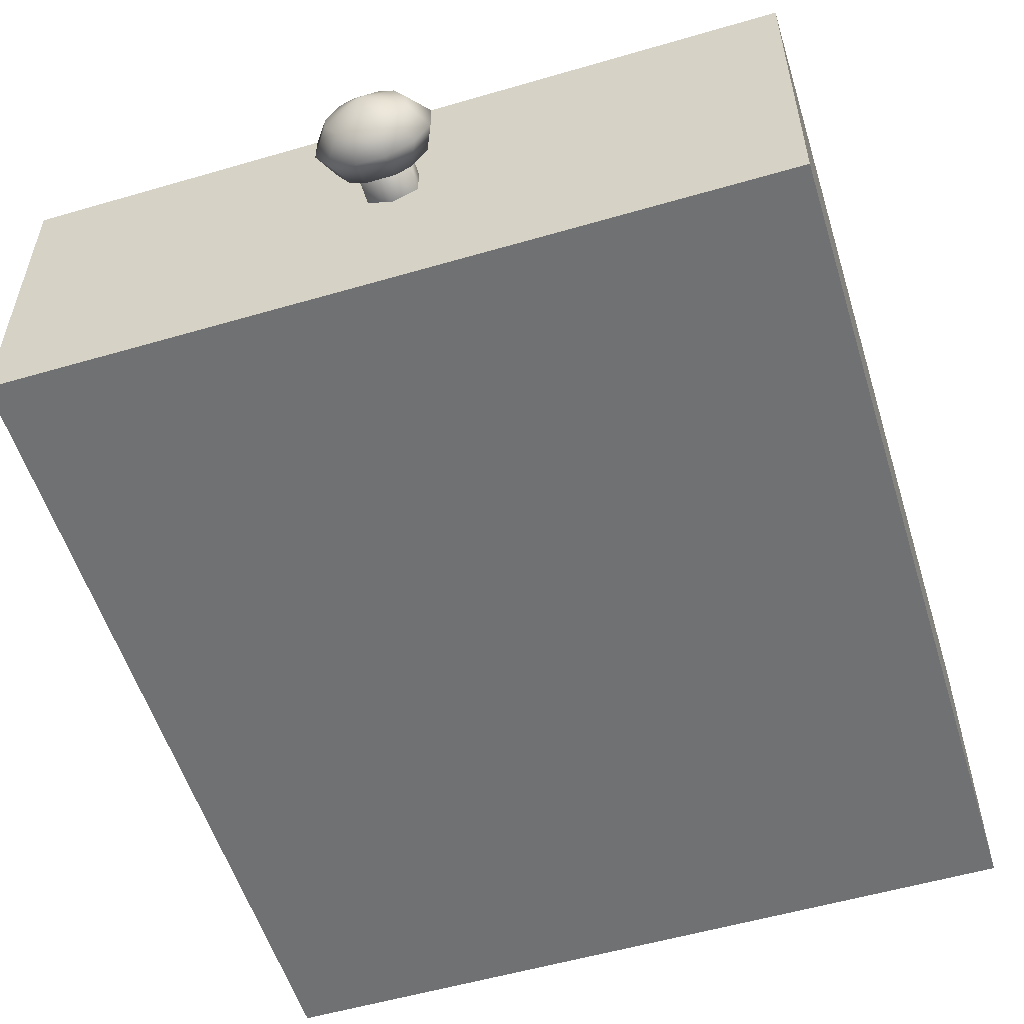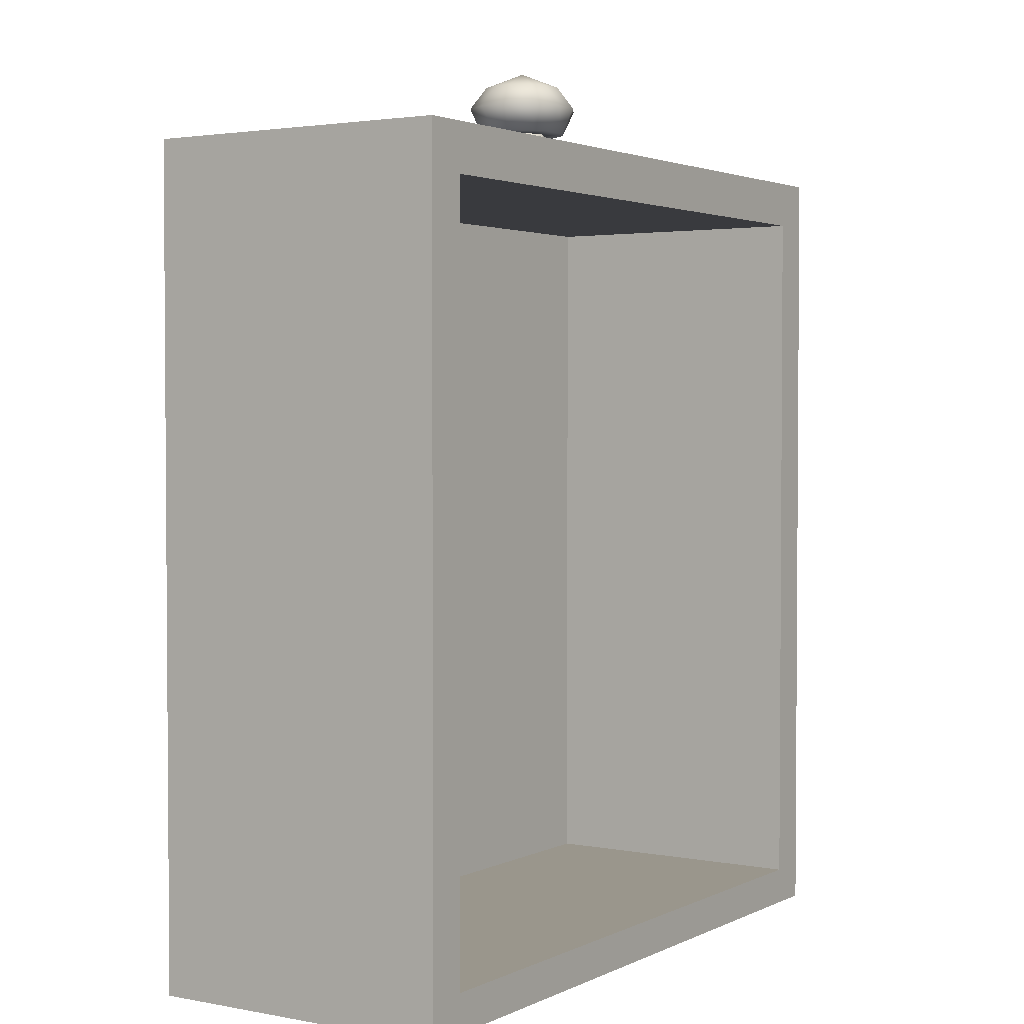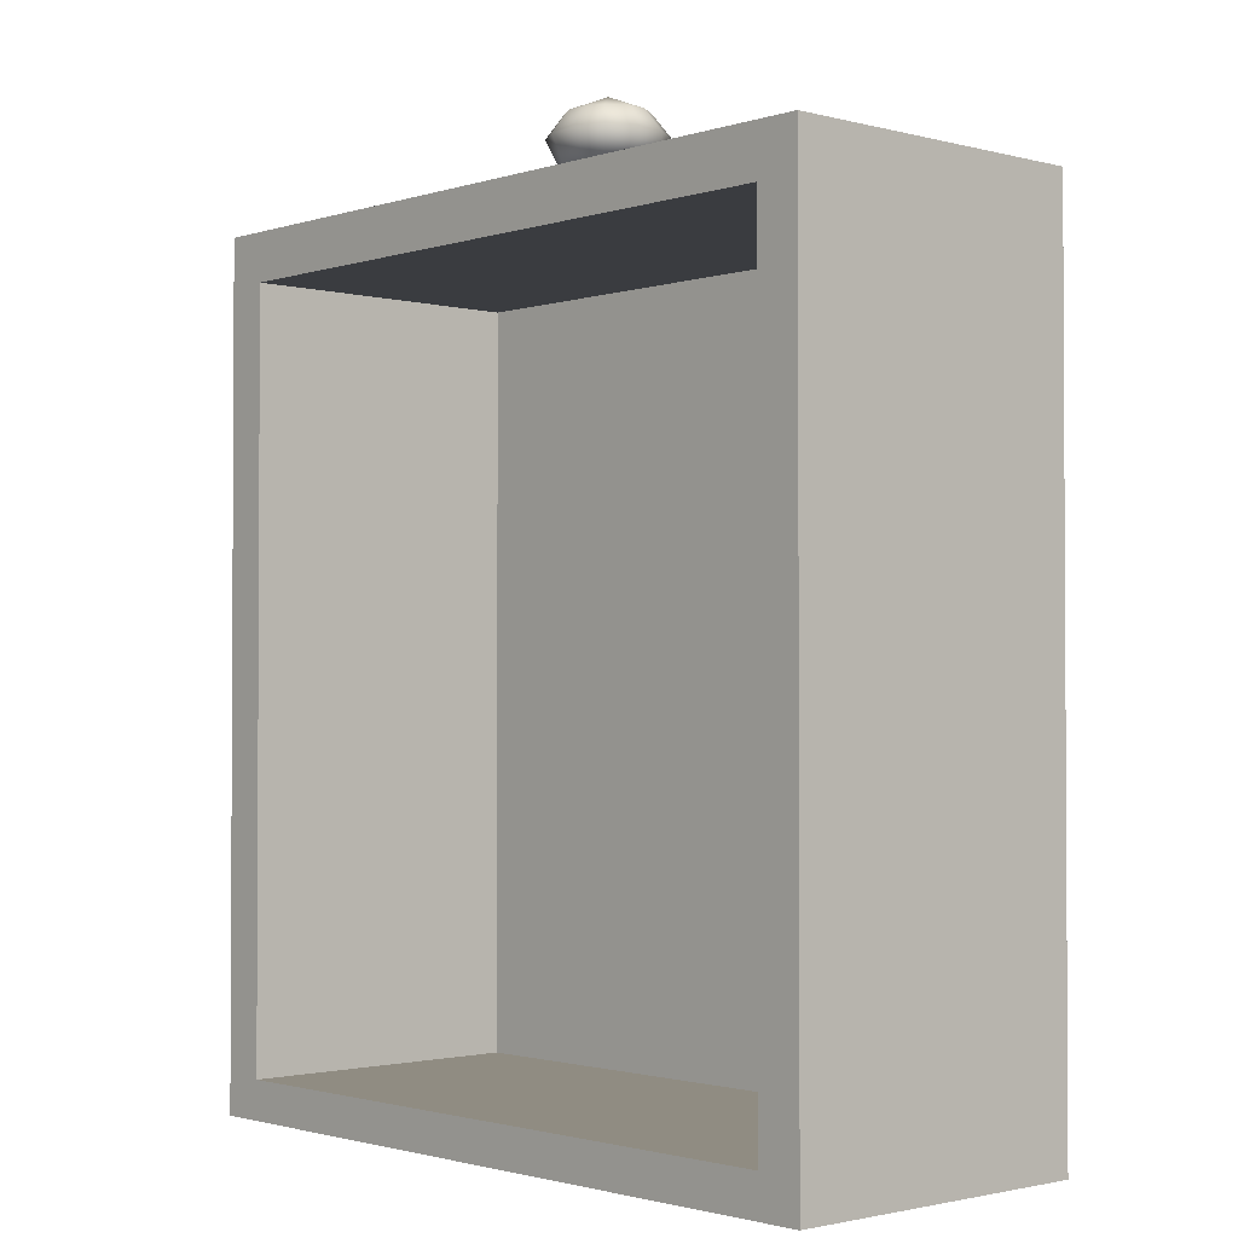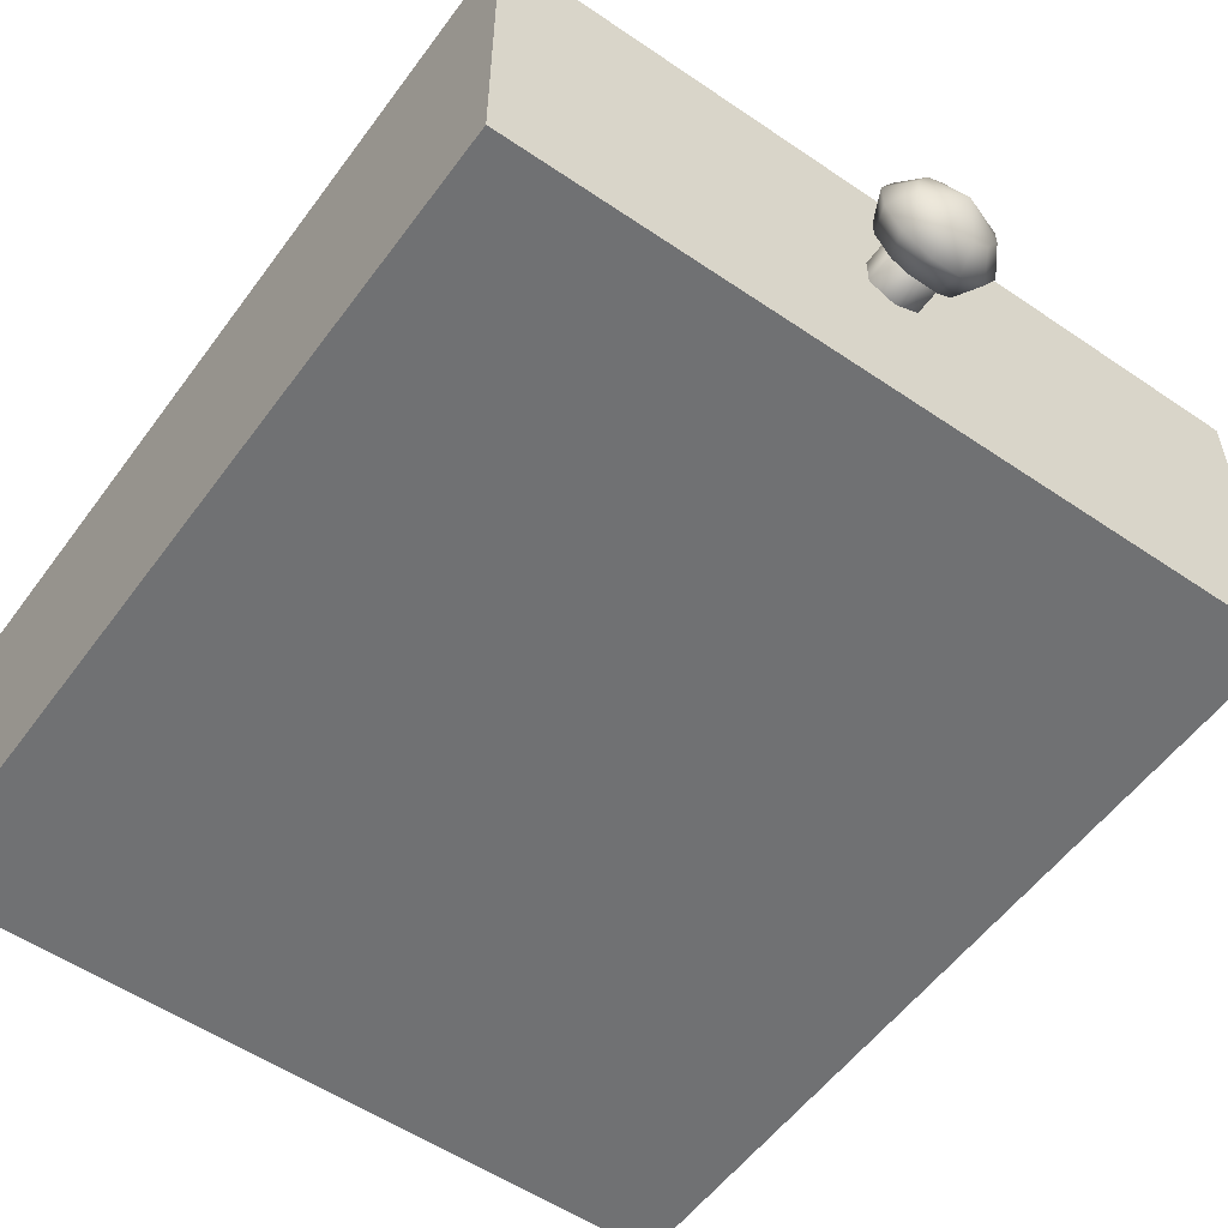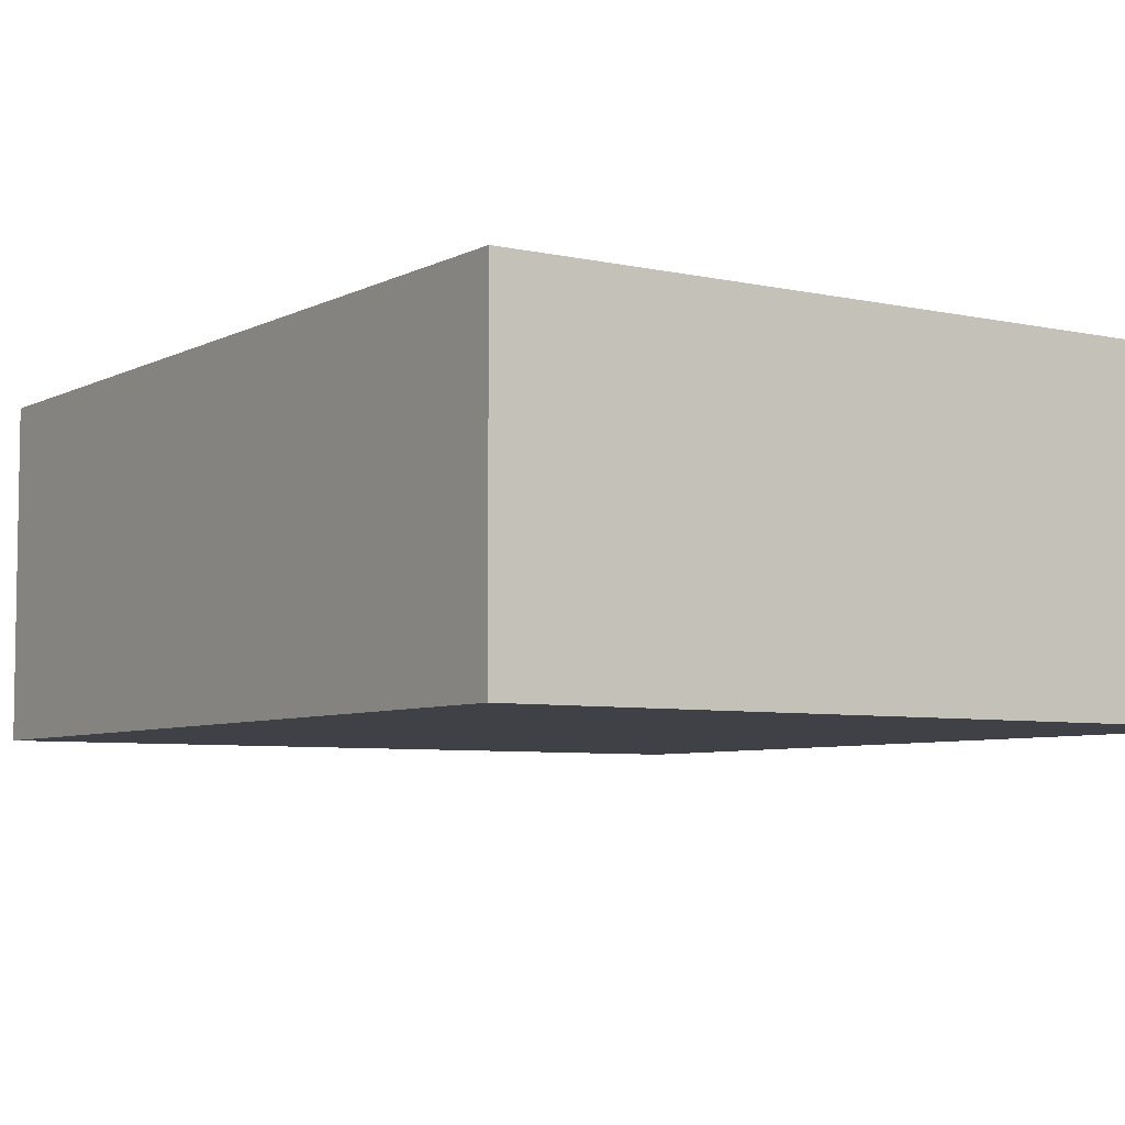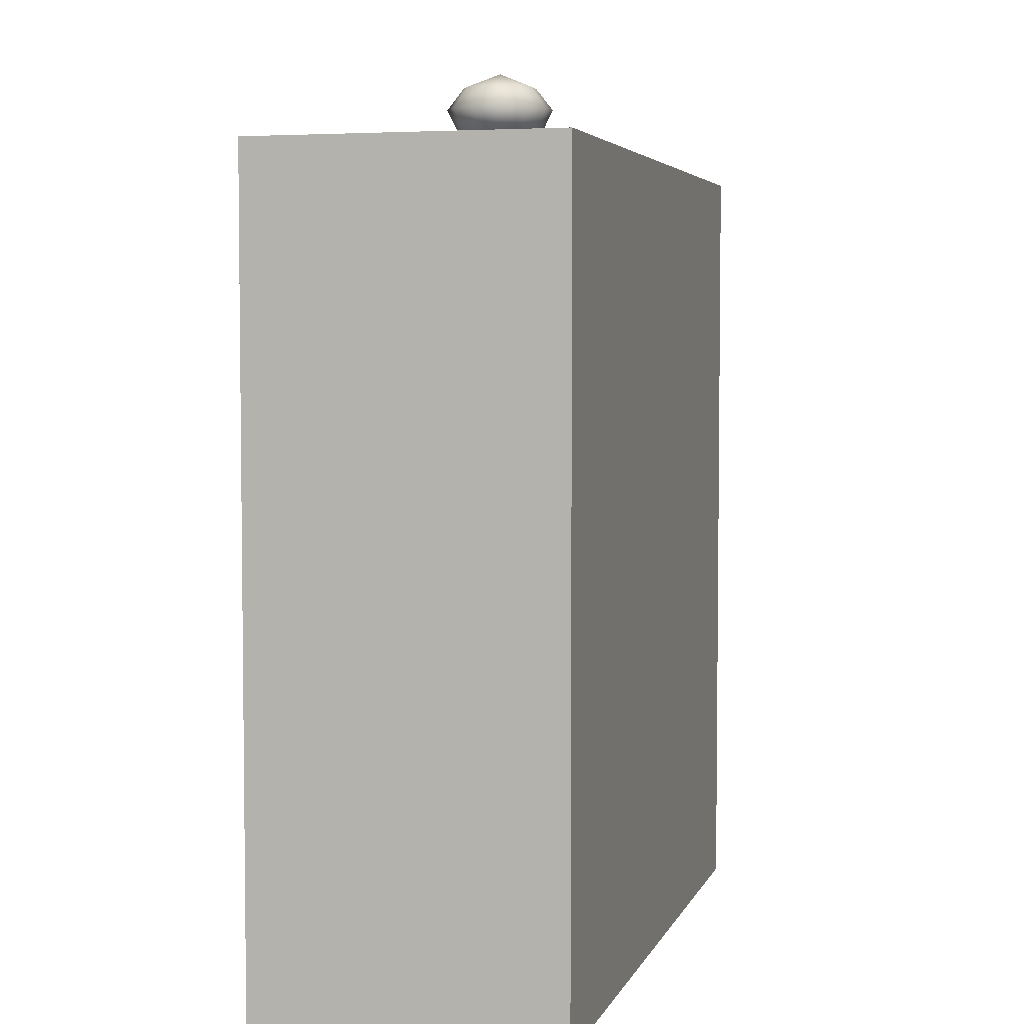
<metadata>
{"format":"obj","ext":"obj","renderer":"f3d","projection":"perspective","resolution":1024,"background":"white","views":[{"elev":-55.2,"azim":17.1,"up":"+Y"},{"elev":2.5,"azim":123.0,"up":"+Z"},{"elev":-1.8,"azim":-132.2,"up":"+Z"},{"elev":-55.1,"azim":-35.7,"up":"+Y"},{"elev":-6.0,"azim":146.1,"up":"+Y"},{"elev":4.3,"azim":-74.6,"up":"+Z"}]}
</metadata>
<code>
o Counter_Drawer
v 0.2276 -0.1034 0.234
v 0.2276 0.08905 0.234
v 0.2276 -0.1034 -0.2746
v 0.2276 0.08905 -0.2746
v 0.2011 0.08905 0.2048
v 0.2011 0.08905 -0.2512
v 0.2011 -0.08823 0.2048
v 0.2011 -0.08823 -0.2512
v -0.2276 -0.1034 0.234
v -0.2276 0.08905 0.234
v -0.2276 -0.1034 -0.2746
v -0.2276 0.08905 -0.2746
v -0.2011 0.08905 0.2048
v -0.2011 0.08905 -0.2512
v -0.2011 -0.08823 0.2048
v -0.2011 -0.08823 -0.2512
v 0.01473 -0.009005 0.2295
v 0.01473 0.008801 0.2295
v 0.01473 0.008801 0.2556
v 0.01473 -0.009005 0.2556
v -0 0.01596 0.2295
v -0 -0.01616 0.2295
v -0.01473 -0.009005 0.2295
v -0.01473 0.008801 0.2295
v -0 -0.01616 0.2556
v -0 0.01596 0.2556
v -0.01473 0.008801 0.2556
v -0.01473 -0.009005 0.2556
v 0.01608 0.01806 0.2826
v 0.02335 0.005689 0.2826
v 0.03341 0.009878 0.2687
v 0.02478 0.0246 0.2687
v 0.02647 0.005809 0.253
v 0.0178 0.02054 0.253
v 0.02335 -0.004095 0.2826
v 0.01608 -0.01647 0.2826
v 0.02478 -0.02301 0.2687
v 0.03341 -0.008284 0.2687
v 0.0178 -0.01894 0.253
v 0.02647 -0.004215 0.253
v -0.007204 0.02307 0.2826
v 0.007204 0.02307 0.2826
v 0.008554 0.03379 0.2687
v -0.008554 0.03379 0.2687
v 0.008584 0.02571 0.253
v -0.008584 0.02571 0.253
v -0.02335 0.005689 0.2826
v -0.01608 0.01806 0.2826
v -0.02478 0.0246 0.2687
v -0.03341 0.009878 0.2687
v -0.0178 0.02054 0.253
v -0.02647 0.005809 0.253
v -0.01608 -0.01647 0.2826
v -0.02335 -0.004095 0.2826
v -0.03341 -0.008284 0.2687
v -0.02478 -0.02301 0.2687
v -0.02647 -0.004215 0.253
v -0.0178 -0.01894 0.253
v 0.007204 -0.02148 0.2826
v -0.007204 -0.02148 0.2826
v -0.008554 -0.03219 0.2687
v 0.008554 -0.03219 0.2687
v -0.008584 -0.02412 0.253
v 0.008584 -0.02412 0.253
v -0.008604 -0.0138 0.2526
v -0.01759 0.000797 0.2526
v -0.008604 0.0154 0.2526
v 0.008603 0.0154 0.2526
v 0.01759 0.000797 0.2526
v 0.008603 -0.0138 0.2526
v -0 0.000797 0.2918
f 3 4 2 1
f 3 11 12 4
f 12 14 6 4
f 2 4 6 5
f 5 6 8 7
f 5 13 10 2
f 14 16 8 6
f 7 15 13 5
f 9 1 2 10
f 1 9 11 3
f 11 9 10 12
f 10 13 14 12
f 13 15 16 14
f 8 16 15 7
f 25 20 19 26
f 20 17 18 19
f 25 22 17 20
f 19 18 21 26
f 69 33 40
f 42 71 29
f 68 45 34
f 33 31 38 40
f 37 36 59 62
f 30 71 35
f 45 43 32 34
f 43 42 29 32
f 44 49 48 41
f 36 71 59
f 70 39 64
f 39 37 62 64
f 25 26 27 28
f 28 27 24 23
f 25 28 23 22
f 27 26 21 24
f 50 55 54 47
f 41 48 71
f 67 51 46
f 46 51 49 44
f 56 61 60 53
f 47 54 71
f 66 57 52
f 52 57 55 50
f 53 60 71
f 65 63 58
f 58 63 61 56
f 65 66 67 68 69 70
f 42 43 44 41
f 43 45 46 44
f 30 31 32 29
f 31 33 34 32
f 36 37 38 35
f 37 39 40 38
f 60 61 62 59
f 61 63 64 62
f 63 65 70 64
f 71 42 41
f 45 68 67 46
f 71 30 29
f 33 69 68 34
f 71 36 35
f 39 70 69 40
f 71 60 59
f 48 49 50 47
f 49 51 52 50
f 54 55 56 53
f 55 57 58 56
f 71 48 47
f 51 67 66 52
f 71 54 53
f 57 66 65 58
f 31 30 35 38

</code>
